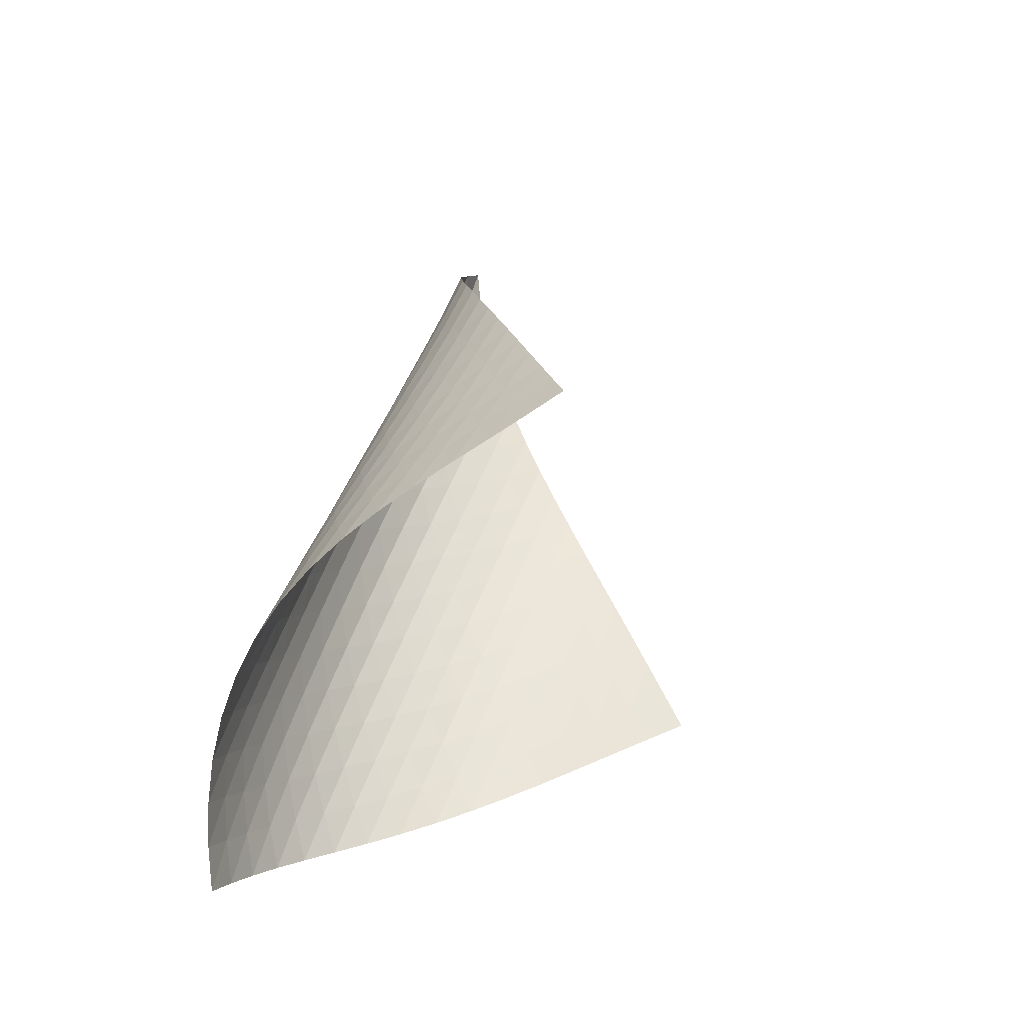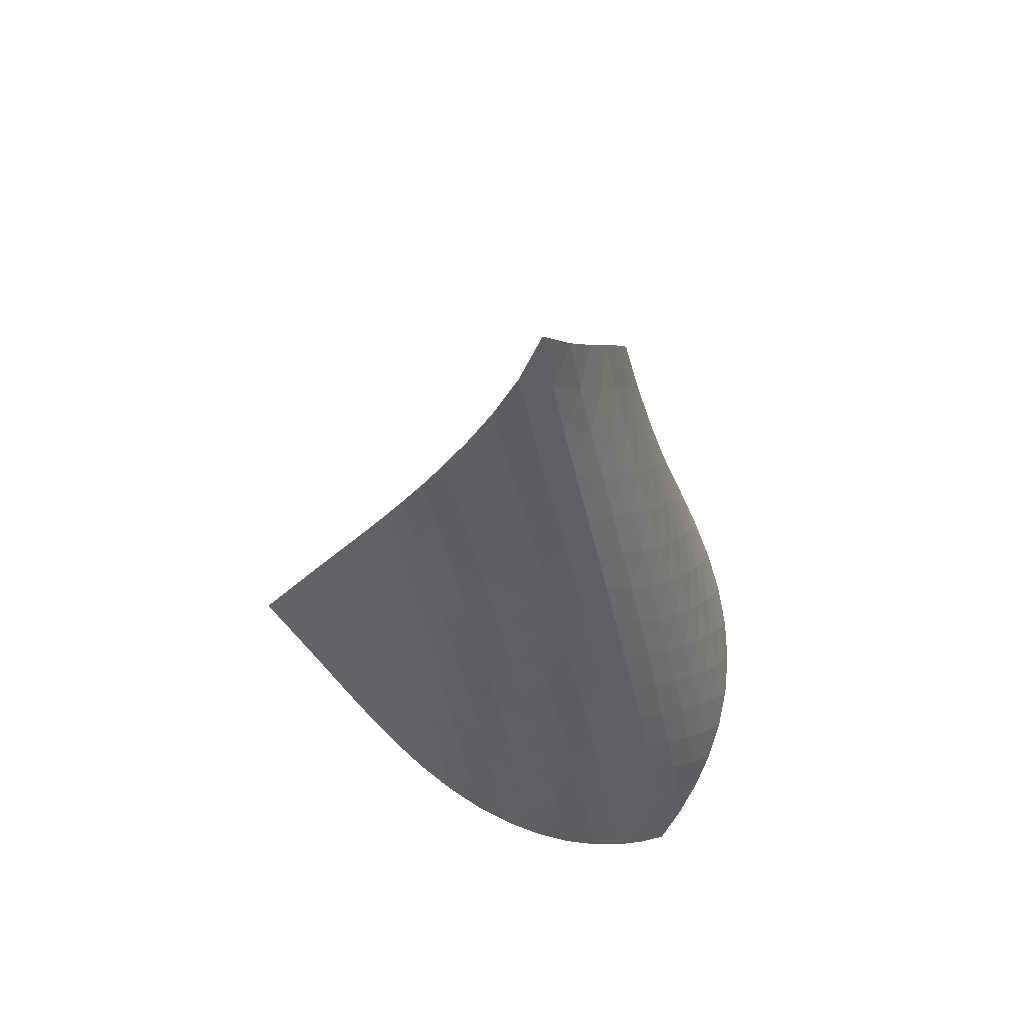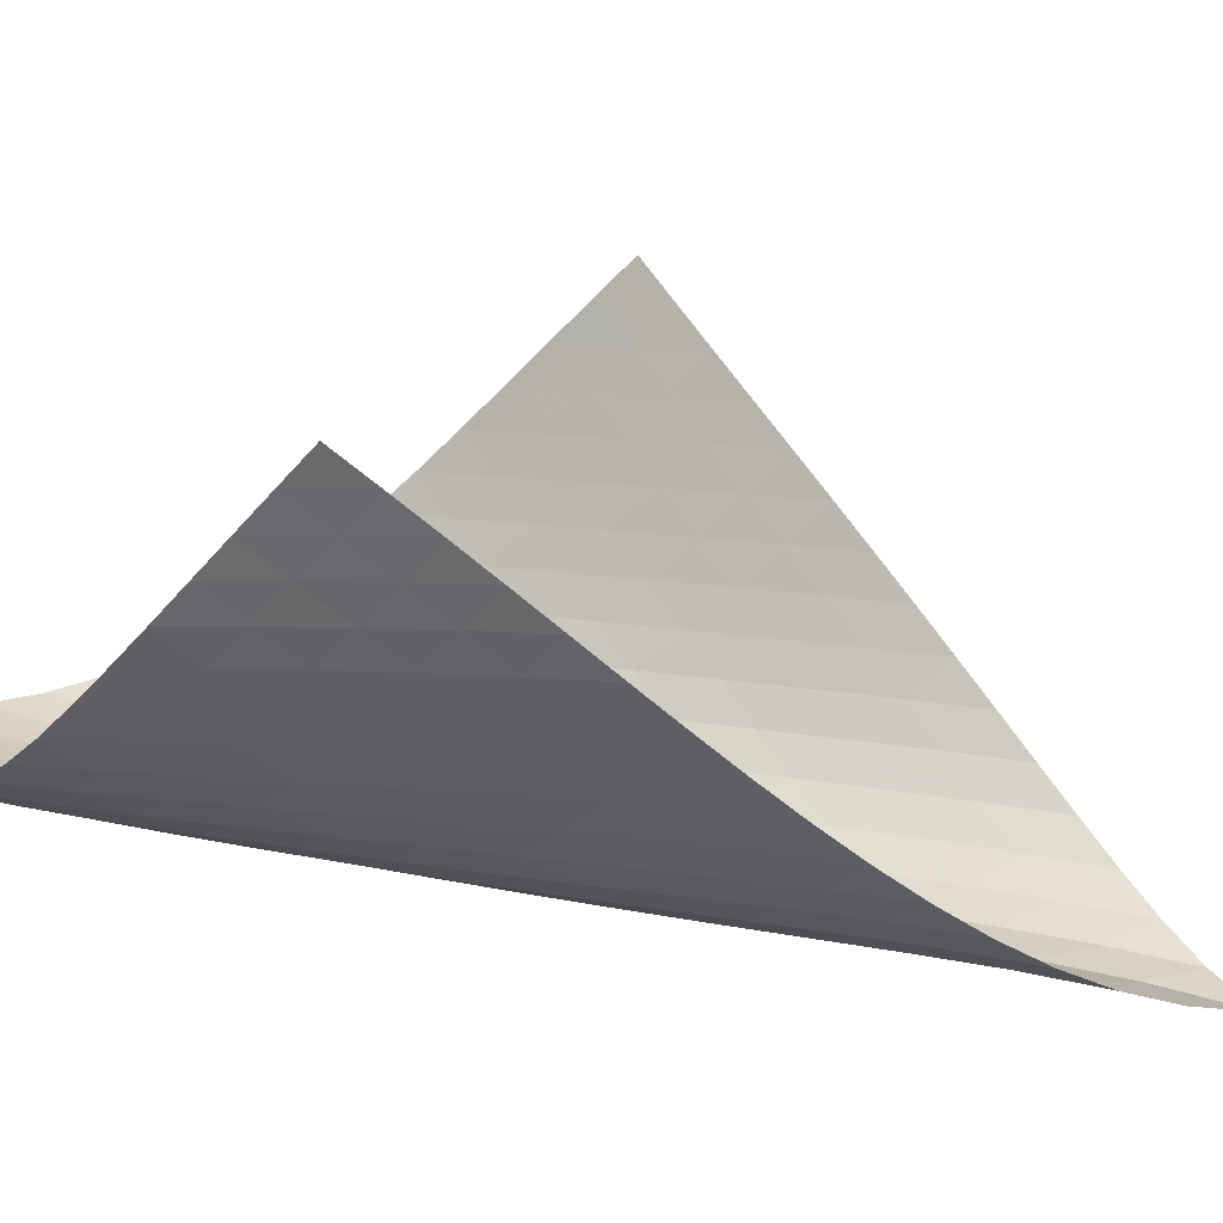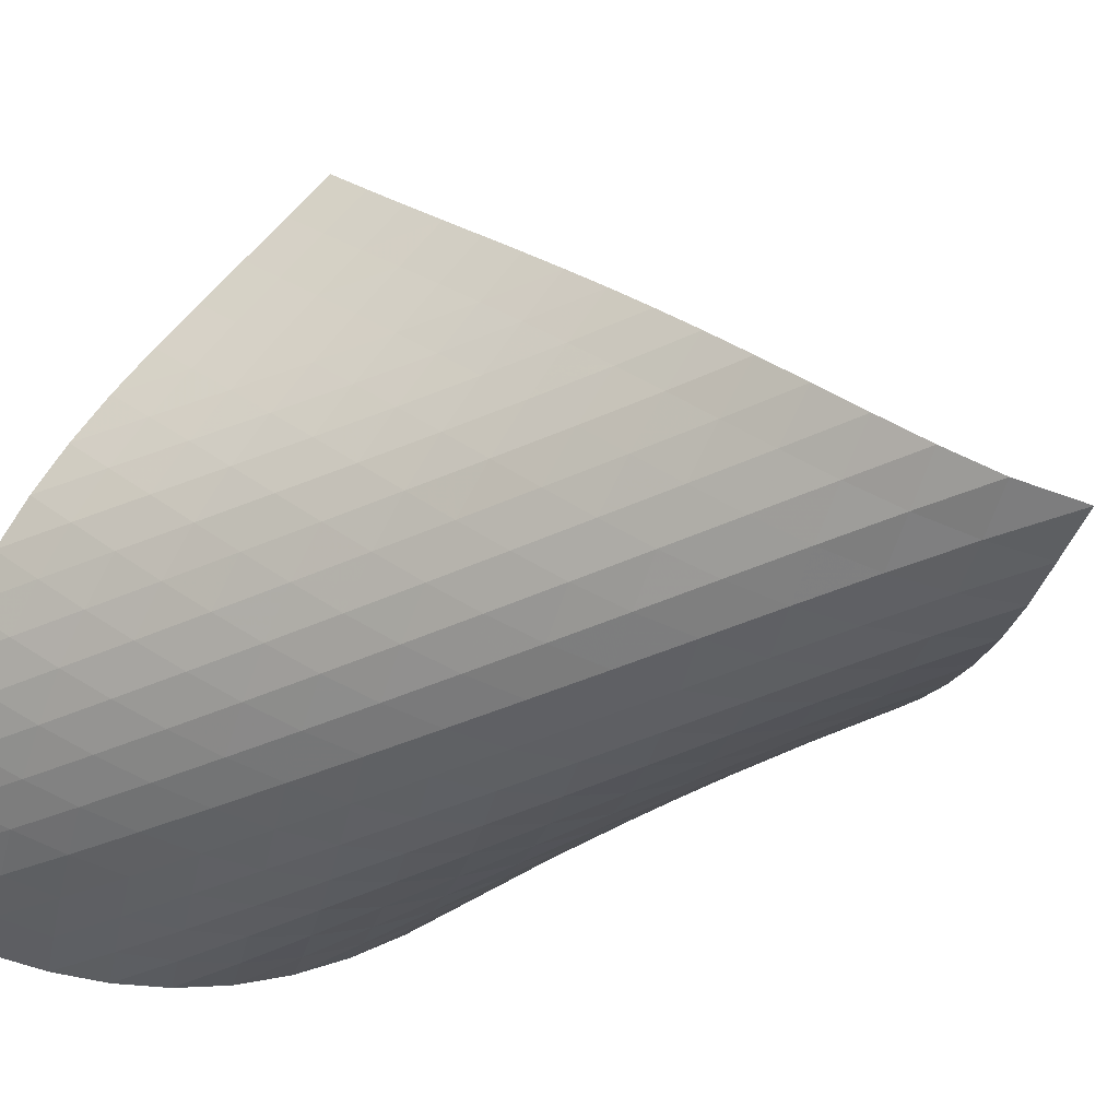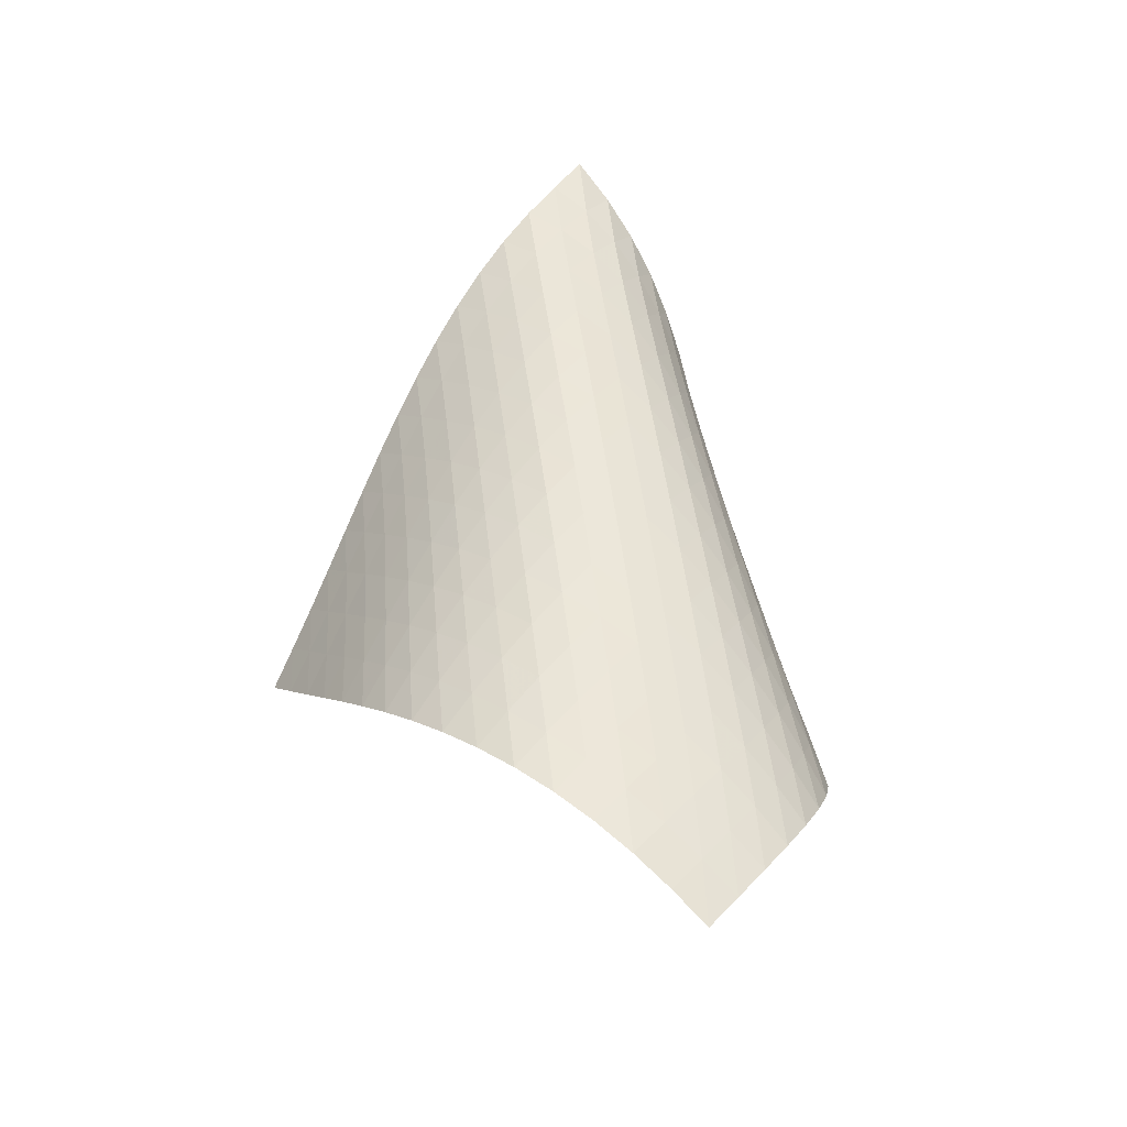
<metadata>
{"format":"obj","ext":"obj","renderer":"f3d","projection":"perspective","resolution":1024,"background":"white","views":[{"elev":-46.6,"azim":-119.0,"up":"+Y"},{"elev":65.0,"azim":96.9,"up":"+Y"},{"elev":65.9,"azim":118.5,"up":"+Z"},{"elev":-10.5,"azim":134.2,"up":"+Z"},{"elev":-24.2,"azim":112.2,"up":"+Y"}]}
</metadata>
<code>
v -6.496 -0.05009 6.496
v -5.264 -11.67 12.58
v -12.58 -11.67 5.264
v -2.797 -18.17 2.797
v -12.2 -10.9 5.239
v -11.82 -10.12 5.206
v -11.44 -9.334 5.164
v -11.06 -8.55 5.117
v -10.68 -7.765 5.07
v -10.3 -6.98 5.028
v -9.909 -6.198 5
v -9.506 -5.418 4.993
v -9.089 -4.643 5.016
v -8.659 -3.873 5.079
v -8.216 -3.109 5.194
v -7.763 -2.354 5.375
v -7.31 -1.607 5.638
v -6.873 -0.8569 6.002
v -6.002 -0.8569 6.873
v -5.638 -1.607 7.31
v -5.375 -2.354 7.763
v -5.194 -3.109 8.216
v -5.079 -3.873 8.659
v -5.016 -4.643 9.089
v -4.993 -5.418 9.506
v -5 -6.198 9.909
v -5.028 -6.98 10.3
v -5.07 -7.765 10.68
v -5.117 -8.55 11.06
v -5.164 -9.334 11.44
v -5.206 -10.12 11.82
v -5.239 -10.9 12.2
v -4.79 -12.01 11.94
v -4.309 -12.34 11.3
v -3.823 -12.67 10.66
v -3.346 -13.01 10.02
v -2.893 -13.35 9.364
v -2.487 -13.7 8.686
v -2.146 -14.07 7.983
v -1.889 -14.47 7.261
v -1.732 -14.9 6.53
v -1.683 -15.37 5.808
v -1.74 -15.87 5.112
v -1.893 -16.41 4.457
v -2.131 -16.98 3.853
v -2.437 -17.57 3.301
v -3.301 -17.57 2.437
v -3.853 -16.98 2.131
v -4.457 -16.41 1.893
v -5.112 -15.87 1.74
v -5.808 -15.37 1.683
v -6.53 -14.9 1.732
v -7.261 -14.47 1.889
v -7.983 -14.07 2.146
v -8.686 -13.7 2.487
v -9.364 -13.35 2.893
v -10.02 -13.01 3.346
v -10.66 -12.67 3.823
v -11.3 -12.34 4.309
v -11.94 -12.01 4.79
v -6.254 -1.449 6.254
v -6.614 -2.118 5.758
v -7.031 -2.819 5.377
v -7.471 -3.542 5.097
v -7.917 -4.283 4.9
v -8.357 -5.036 4.769
v -8.788 -5.797 4.69
v -9.206 -6.566 4.652
v -9.613 -7.34 4.643
v -10.01 -8.117 4.655
v -10.4 -8.896 4.68
v -10.78 -9.675 4.71
v -11.17 -10.45 4.74
v -11.55 -11.23 4.767
v -5.758 -2.118 6.614
v -5.991 -2.696 5.991
v -6.333 -3.332 5.479
v -6.739 -4.01 5.082
v -7.174 -4.717 4.787
v -7.618 -5.446 4.576
v -8.059 -6.19 4.431
v -8.492 -6.944 4.338
v -8.915 -7.706 4.285
v -9.327 -8.474 4.26
v -9.73 -9.245 4.256
v -10.13 -10.02 4.264
v -10.52 -10.79 4.277
v -10.91 -11.57 4.292
v -5.377 -2.819 7.031
v -5.479 -3.332 6.333
v -5.707 -3.901 5.707
v -6.042 -4.524 5.186
v -6.443 -5.189 4.777
v -6.876 -5.885 4.467
v -7.321 -6.604 4.24
v -7.765 -7.339 4.079
v -8.202 -8.085 3.969
v -8.631 -8.84 3.898
v -9.05 -9.601 3.855
v -9.461 -10.37 3.832
v -9.866 -11.13 3.822
v -10.27 -11.9 3.819
v -5.097 -3.542 7.471
v -5.082 -4.01 6.739
v -5.186 -4.524 6.042
v -5.419 -5.091 5.419
v -5.752 -5.707 4.894
v -6.149 -6.363 4.474
v -6.58 -7.05 4.148
v -7.026 -7.759 3.902
v -7.473 -8.485 3.721
v -7.916 -9.223 3.59
v -8.352 -9.969 3.498
v -8.78 -10.72 3.435
v -9.2 -11.48 3.391
v -9.614 -12.24 3.361
v -4.9 -4.283 7.917
v -4.787 -4.717 7.174
v -4.777 -5.189 6.443
v -4.894 -5.707 5.752
v -5.133 -6.274 5.133
v -5.465 -6.886 4.606
v -5.859 -7.536 4.176
v -6.289 -8.214 3.834
v -6.735 -8.914 3.568
v -7.185 -9.63 3.364
v -7.634 -10.36 3.21
v -8.077 -11.1 3.093
v -8.514 -11.84 3.004
v -8.943 -12.59 2.938
v -4.769 -5.036 8.357
v -4.576 -5.446 7.618
v -4.467 -5.885 6.876
v -4.474 -6.363 6.149
v -4.606 -6.886 5.465
v -4.852 -7.456 4.852
v -5.184 -8.065 4.324
v -5.575 -8.708 3.884
v -6.002 -9.378 3.526
v -6.448 -10.07 3.239
v -6.901 -10.77 3.011
v -7.354 -11.49 2.83
v -7.805 -12.22 2.685
v -8.249 -12.96 2.571
v -4.69 -5.797 8.788
v -4.431 -6.19 8.059
v -4.24 -6.604 7.321
v -4.148 -7.05 6.58
v -4.176 -7.536 5.859
v -4.324 -8.065 5.184
v -4.576 -8.636 4.576
v -4.909 -9.244 4.048
v -5.297 -9.882 3.6
v -5.721 -10.54 3.226
v -6.165 -11.22 2.917
v -6.619 -11.92 2.663
v -7.077 -12.63 2.452
v -7.533 -13.34 2.28
v -4.652 -6.566 9.206
v -4.338 -6.944 8.492
v -4.079 -7.339 7.765
v -3.902 -7.759 7.026
v -3.834 -8.214 6.289
v -3.884 -8.708 5.575
v -4.048 -9.244 4.909
v -4.307 -9.817 4.307
v -4.641 -10.42 3.779
v -5.026 -11.06 3.323
v -5.447 -11.71 2.933
v -5.888 -12.38 2.602
v -6.342 -13.07 2.32
v -6.801 -13.76 2.082
v -4.643 -7.34 9.613
v -4.285 -7.706 8.915
v -3.969 -8.085 8.202
v -3.721 -8.485 7.473
v -3.568 -8.914 6.735
v -3.526 -9.378 6.002
v -3.6 -9.882 5.297
v -3.779 -10.42 4.641
v -4.045 -11 4.045
v -4.38 -11.6 3.517
v -4.763 -12.23 3.053
v -5.179 -12.88 2.648
v -5.618 -13.54 2.295
v -6.07 -14.21 1.989
v -4.655 -8.117 10.01
v -4.26 -8.474 9.327
v -3.898 -8.84 8.631
v -3.59 -9.223 7.916
v -3.364 -9.63 7.185
v -3.239 -10.07 6.448
v -3.226 -10.54 5.721
v -3.323 -11.06 5.026
v -3.517 -11.6 4.38
v -3.791 -12.18 3.791
v -4.127 -12.79 3.263
v -4.508 -13.41 2.792
v -4.92 -14.05 2.373
v -5.356 -14.7 2.003
v -4.68 -8.896 10.4
v -4.256 -9.245 9.73
v -3.855 -9.601 9.05
v -3.498 -9.969 8.352
v -3.21 -10.36 7.634
v -3.011 -10.77 6.901
v -2.917 -11.22 6.165
v -2.933 -11.71 5.447
v -3.053 -12.23 4.763
v -3.263 -12.79 4.127
v -3.546 -13.37 3.546
v -3.884 -13.97 3.019
v -4.264 -14.59 2.544
v -4.676 -15.23 2.117
v -4.71 -9.675 10.78
v -4.264 -10.02 10.13
v -3.832 -10.37 9.461
v -3.435 -10.72 8.78
v -3.093 -11.1 8.077
v -2.83 -11.49 7.354
v -2.663 -11.92 6.619
v -2.602 -12.38 5.888
v -2.648 -12.88 5.179
v -2.792 -13.41 4.508
v -3.019 -13.97 3.884
v -3.312 -14.56 3.312
v -3.657 -15.16 2.792
v -4.041 -15.78 2.319
v -4.74 -10.45 11.17
v -4.277 -10.79 10.52
v -3.822 -11.13 9.866
v -3.391 -11.48 9.2
v -3.004 -11.84 8.514
v -2.685 -12.22 7.805
v -2.452 -12.63 7.077
v -2.32 -13.07 6.342
v -2.295 -13.54 5.618
v -2.373 -14.05 4.92
v -2.544 -14.59 4.264
v -2.792 -15.16 3.657
v -3.101 -15.75 3.101
v -3.459 -16.36 2.594
v -4.767 -11.23 11.55
v -4.292 -11.57 10.91
v -3.819 -11.9 10.27
v -3.361 -12.24 9.614
v -2.938 -12.59 8.943
v -2.571 -12.96 8.249
v -2.28 -13.34 7.533
v -2.082 -13.76 6.801
v -1.989 -14.21 6.07
v -2.003 -14.7 5.356
v -2.117 -15.23 4.676
v -2.319 -15.78 4.041
v -2.594 -16.36 3.459
v -2.927 -16.96 2.927
f 256 46 4
f 256 4 47
f 5 74 60
f 5 60 3
f 74 88 59
f 74 59 60
f 88 102 58
f 88 58 59
f 102 116 57
f 102 57 58
f 116 130 56
f 116 56 57
f 130 144 55
f 130 55 56
f 144 158 54
f 144 54 55
f 158 172 53
f 158 53 54
f 172 186 52
f 172 52 53
f 186 200 51
f 186 51 52
f 200 214 50
f 200 50 51
f 214 228 49
f 214 49 50
f 228 242 48
f 228 48 49
f 242 256 47
f 242 47 48
f 1 19 61
f 1 61 18
f 18 61 62
f 18 62 17
f 17 62 63
f 17 63 16
f 16 63 64
f 16 64 15
f 15 64 65
f 15 65 14
f 14 65 66
f 14 66 13
f 13 66 67
f 13 67 12
f 12 67 68
f 12 68 11
f 11 68 69
f 11 69 10
f 10 69 70
f 10 70 9
f 9 70 71
f 9 71 8
f 8 71 72
f 8 72 7
f 7 72 73
f 7 73 6
f 6 73 74
f 6 74 5
f 19 20 75
f 19 75 61
f 61 75 76
f 61 76 62
f 62 76 77
f 62 77 63
f 63 77 78
f 63 78 64
f 64 78 79
f 64 79 65
f 65 79 80
f 65 80 66
f 66 80 81
f 66 81 67
f 67 81 82
f 67 82 68
f 68 82 83
f 68 83 69
f 69 83 84
f 69 84 70
f 70 84 85
f 70 85 71
f 71 85 86
f 71 86 72
f 72 86 87
f 72 87 73
f 73 87 88
f 73 88 74
f 20 21 89
f 20 89 75
f 75 89 90
f 75 90 76
f 76 90 91
f 76 91 77
f 77 91 92
f 77 92 78
f 78 92 93
f 78 93 79
f 79 93 94
f 79 94 80
f 80 94 95
f 80 95 81
f 81 95 96
f 81 96 82
f 82 96 97
f 82 97 83
f 83 97 98
f 83 98 84
f 84 98 99
f 84 99 85
f 85 99 100
f 85 100 86
f 86 100 101
f 86 101 87
f 87 101 102
f 87 102 88
f 21 22 103
f 21 103 89
f 89 103 104
f 89 104 90
f 90 104 105
f 90 105 91
f 91 105 106
f 91 106 92
f 92 106 107
f 92 107 93
f 93 107 108
f 93 108 94
f 94 108 109
f 94 109 95
f 95 109 110
f 95 110 96
f 96 110 111
f 96 111 97
f 97 111 112
f 97 112 98
f 98 112 113
f 98 113 99
f 99 113 114
f 99 114 100
f 100 114 115
f 100 115 101
f 101 115 116
f 101 116 102
f 22 23 117
f 22 117 103
f 103 117 118
f 103 118 104
f 104 118 119
f 104 119 105
f 105 119 120
f 105 120 106
f 106 120 121
f 106 121 107
f 107 121 122
f 107 122 108
f 108 122 123
f 108 123 109
f 109 123 124
f 109 124 110
f 110 124 125
f 110 125 111
f 111 125 126
f 111 126 112
f 112 126 127
f 112 127 113
f 113 127 128
f 113 128 114
f 114 128 129
f 114 129 115
f 115 129 130
f 115 130 116
f 23 24 131
f 23 131 117
f 117 131 132
f 117 132 118
f 118 132 133
f 118 133 119
f 119 133 134
f 119 134 120
f 120 134 135
f 120 135 121
f 121 135 136
f 121 136 122
f 122 136 137
f 122 137 123
f 123 137 138
f 123 138 124
f 124 138 139
f 124 139 125
f 125 139 140
f 125 140 126
f 126 140 141
f 126 141 127
f 127 141 142
f 127 142 128
f 128 142 143
f 128 143 129
f 129 143 144
f 129 144 130
f 24 25 145
f 24 145 131
f 131 145 146
f 131 146 132
f 132 146 147
f 132 147 133
f 133 147 148
f 133 148 134
f 134 148 149
f 134 149 135
f 135 149 150
f 135 150 136
f 136 150 151
f 136 151 137
f 137 151 152
f 137 152 138
f 138 152 153
f 138 153 139
f 139 153 154
f 139 154 140
f 140 154 155
f 140 155 141
f 141 155 156
f 141 156 142
f 142 156 157
f 142 157 143
f 143 157 158
f 143 158 144
f 25 26 159
f 25 159 145
f 145 159 160
f 145 160 146
f 146 160 161
f 146 161 147
f 147 161 162
f 147 162 148
f 148 162 163
f 148 163 149
f 149 163 164
f 149 164 150
f 150 164 165
f 150 165 151
f 151 165 166
f 151 166 152
f 152 166 167
f 152 167 153
f 153 167 168
f 153 168 154
f 154 168 169
f 154 169 155
f 155 169 170
f 155 170 156
f 156 170 171
f 156 171 157
f 157 171 172
f 157 172 158
f 26 27 173
f 26 173 159
f 159 173 174
f 159 174 160
f 160 174 175
f 160 175 161
f 161 175 176
f 161 176 162
f 162 176 177
f 162 177 163
f 163 177 178
f 163 178 164
f 164 178 179
f 164 179 165
f 165 179 180
f 165 180 166
f 166 180 181
f 166 181 167
f 167 181 182
f 167 182 168
f 168 182 183
f 168 183 169
f 169 183 184
f 169 184 170
f 170 184 185
f 170 185 171
f 171 185 186
f 171 186 172
f 27 28 187
f 27 187 173
f 173 187 188
f 173 188 174
f 174 188 189
f 174 189 175
f 175 189 190
f 175 190 176
f 176 190 191
f 176 191 177
f 177 191 192
f 177 192 178
f 178 192 193
f 178 193 179
f 179 193 194
f 179 194 180
f 180 194 195
f 180 195 181
f 181 195 196
f 181 196 182
f 182 196 197
f 182 197 183
f 183 197 198
f 183 198 184
f 184 198 199
f 184 199 185
f 185 199 200
f 185 200 186
f 28 29 201
f 28 201 187
f 187 201 202
f 187 202 188
f 188 202 203
f 188 203 189
f 189 203 204
f 189 204 190
f 190 204 205
f 190 205 191
f 191 205 206
f 191 206 192
f 192 206 207
f 192 207 193
f 193 207 208
f 193 208 194
f 194 208 209
f 194 209 195
f 195 209 210
f 195 210 196
f 196 210 211
f 196 211 197
f 197 211 212
f 197 212 198
f 198 212 213
f 198 213 199
f 199 213 214
f 199 214 200
f 29 30 215
f 29 215 201
f 201 215 216
f 201 216 202
f 202 216 217
f 202 217 203
f 203 217 218
f 203 218 204
f 204 218 219
f 204 219 205
f 205 219 220
f 205 220 206
f 206 220 221
f 206 221 207
f 207 221 222
f 207 222 208
f 208 222 223
f 208 223 209
f 209 223 224
f 209 224 210
f 210 224 225
f 210 225 211
f 211 225 226
f 211 226 212
f 212 226 227
f 212 227 213
f 213 227 228
f 213 228 214
f 30 31 229
f 30 229 215
f 215 229 230
f 215 230 216
f 216 230 231
f 216 231 217
f 217 231 232
f 217 232 218
f 218 232 233
f 218 233 219
f 219 233 234
f 219 234 220
f 220 234 235
f 220 235 221
f 221 235 236
f 221 236 222
f 222 236 237
f 222 237 223
f 223 237 238
f 223 238 224
f 224 238 239
f 224 239 225
f 225 239 240
f 225 240 226
f 226 240 241
f 226 241 227
f 227 241 242
f 227 242 228
f 31 32 243
f 31 243 229
f 229 243 244
f 229 244 230
f 230 244 245
f 230 245 231
f 231 245 246
f 231 246 232
f 232 246 247
f 232 247 233
f 233 247 248
f 233 248 234
f 234 248 249
f 234 249 235
f 235 249 250
f 235 250 236
f 236 250 251
f 236 251 237
f 237 251 252
f 237 252 238
f 238 252 253
f 238 253 239
f 239 253 254
f 239 254 240
f 240 254 255
f 240 255 241
f 241 255 256
f 241 256 242
f 32 2 33
f 32 33 243
f 243 33 34
f 243 34 244
f 244 34 35
f 244 35 245
f 245 35 36
f 245 36 246
f 246 36 37
f 246 37 247
f 247 37 38
f 247 38 248
f 248 38 39
f 248 39 249
f 249 39 40
f 249 40 250
f 250 40 41
f 250 41 251
f 251 41 42
f 251 42 252
f 252 42 43
f 252 43 253
f 253 43 44
f 253 44 254
f 254 44 45
f 254 45 255
f 255 45 46
f 255 46 256

</code>
